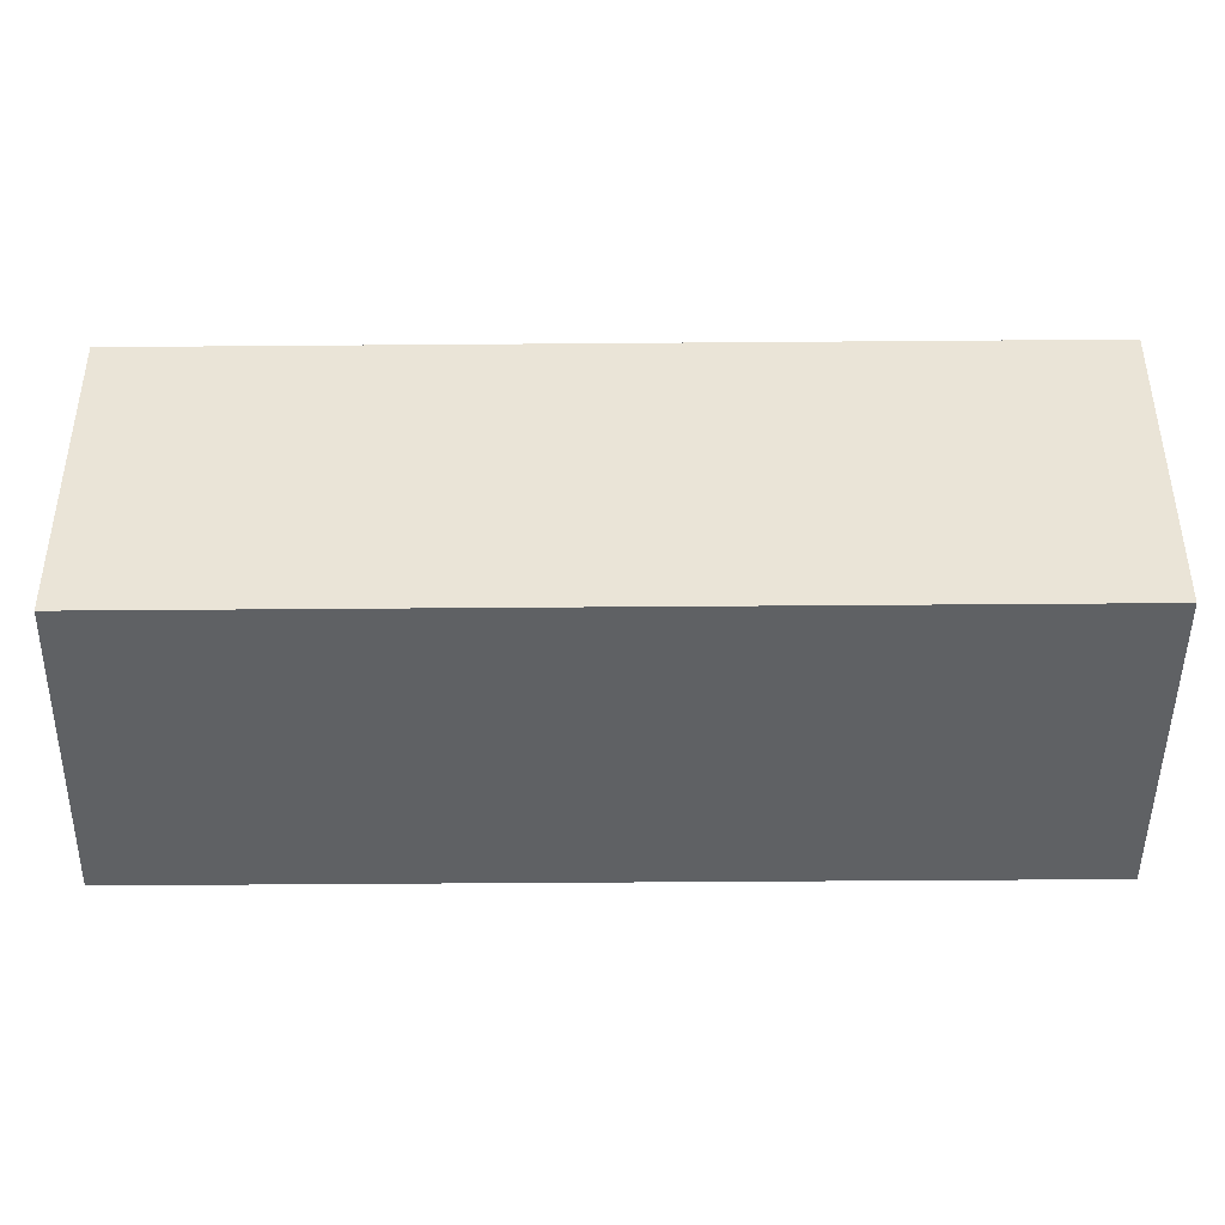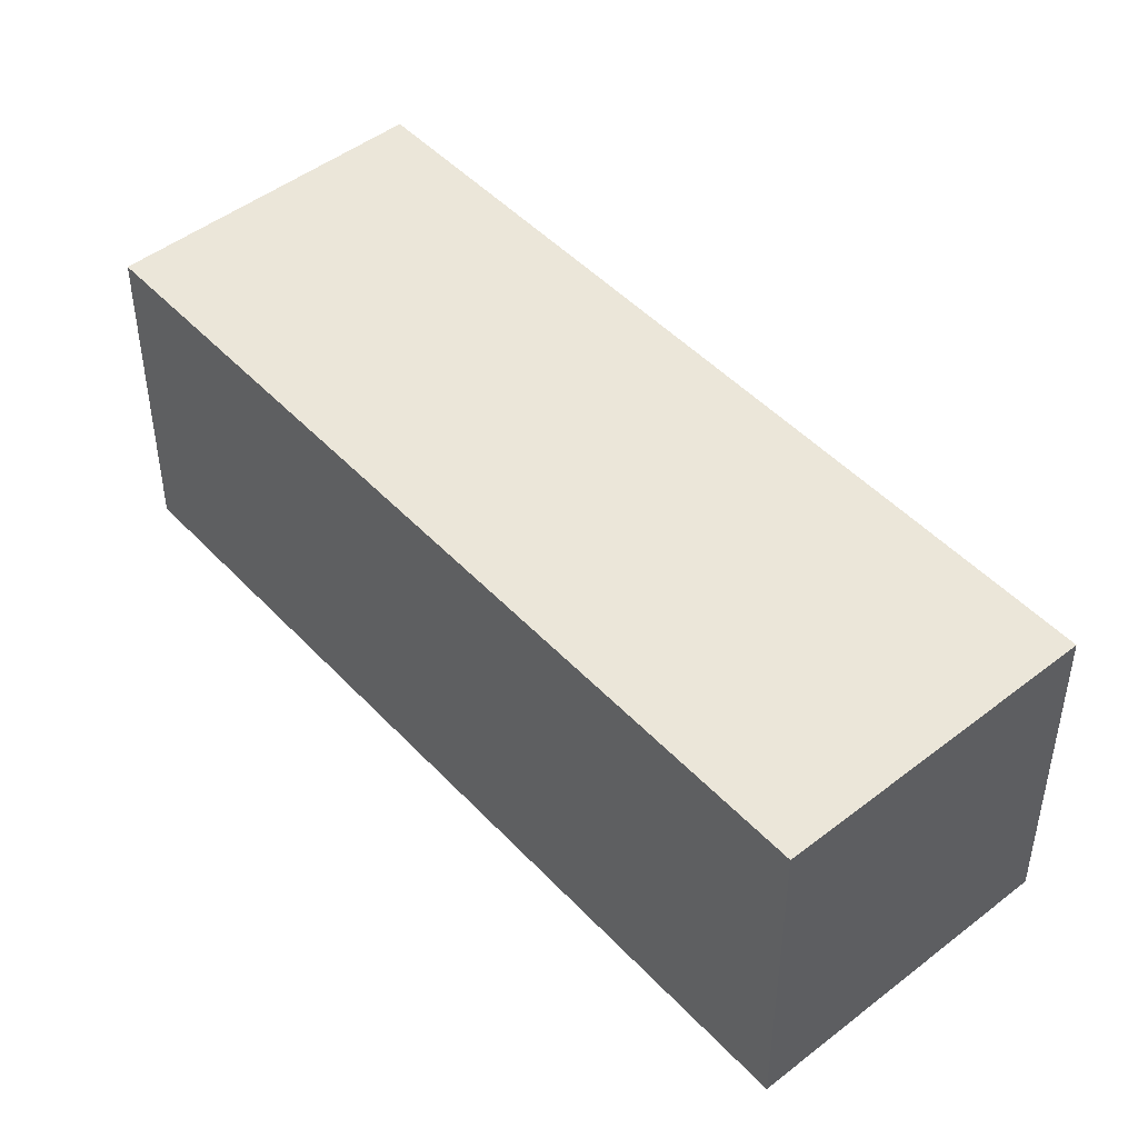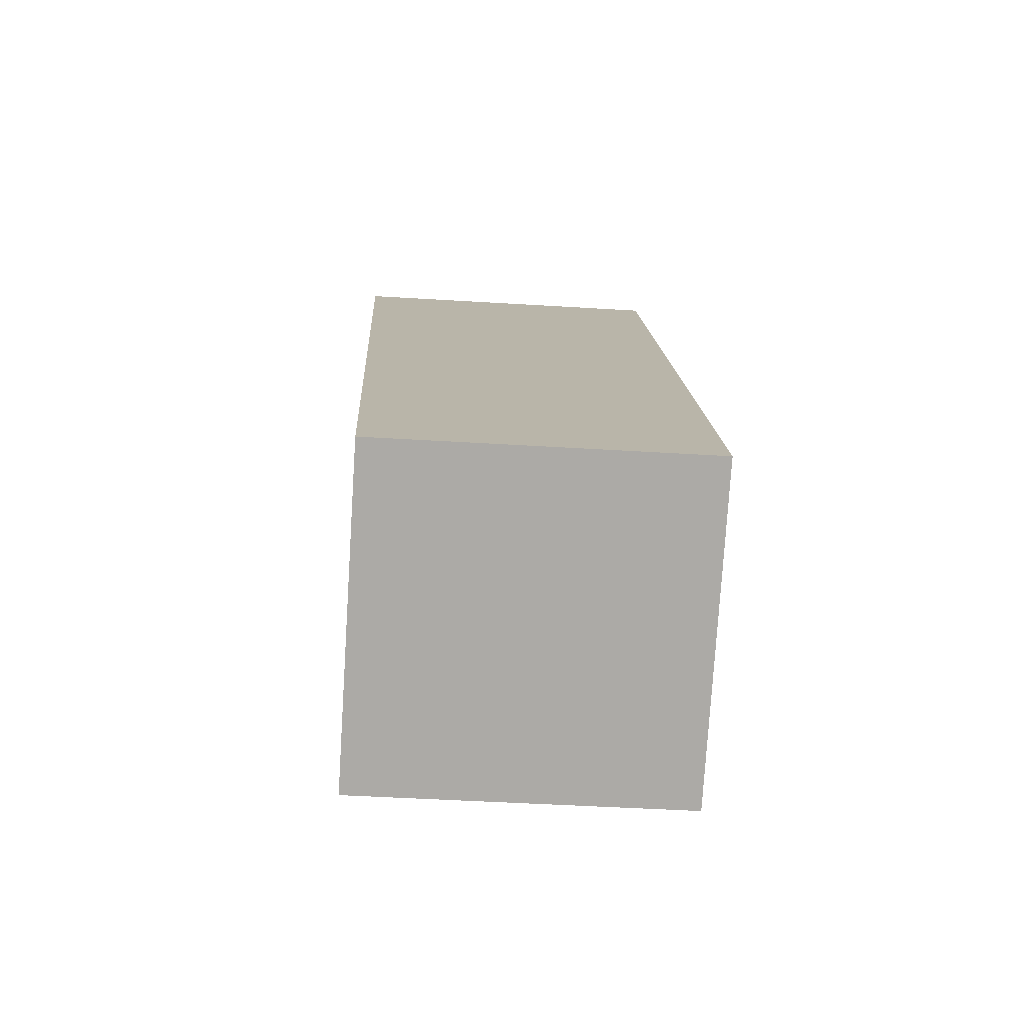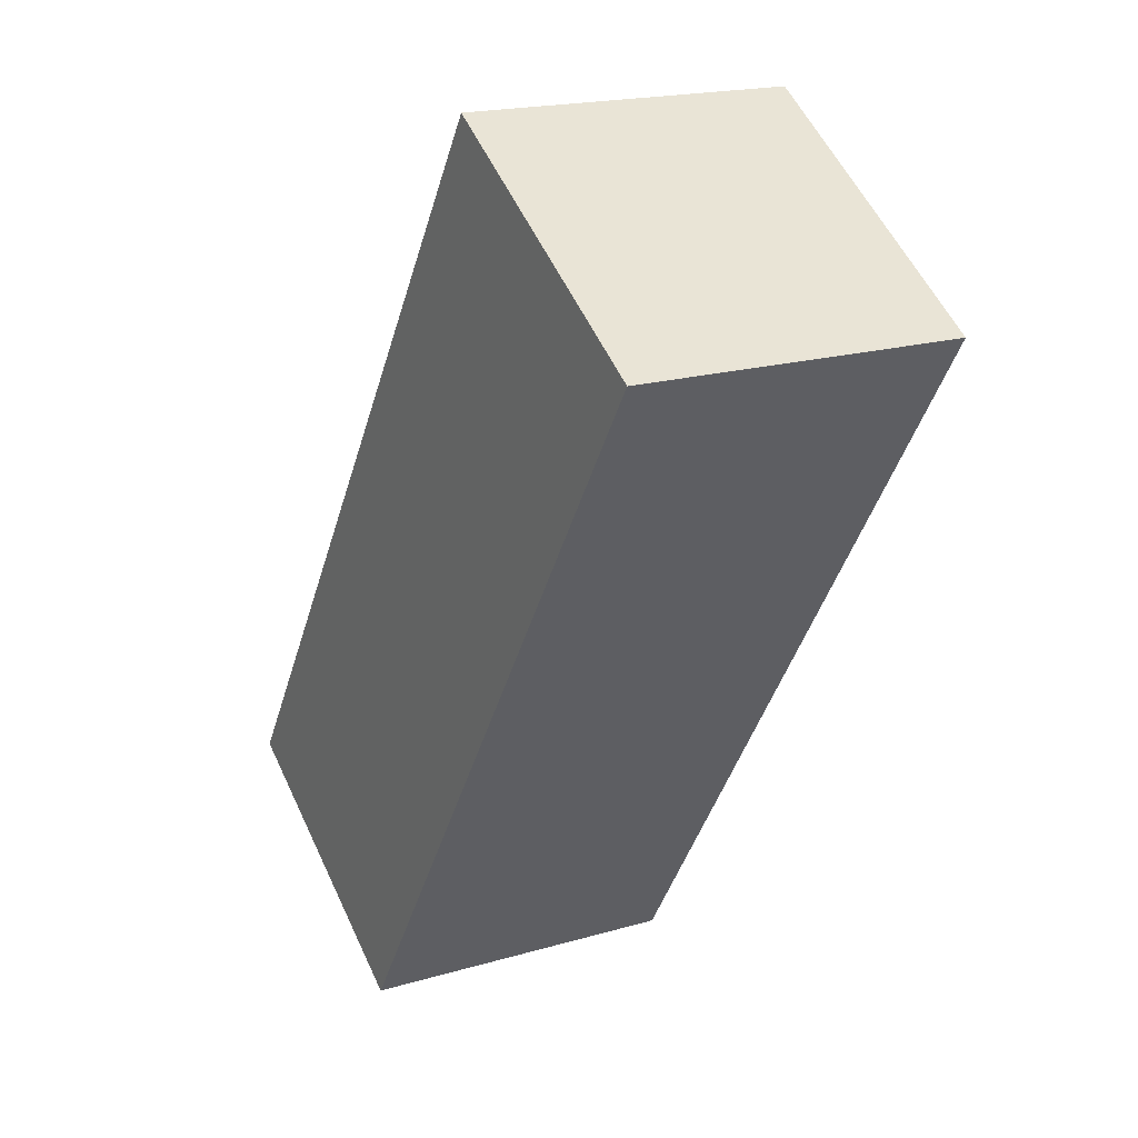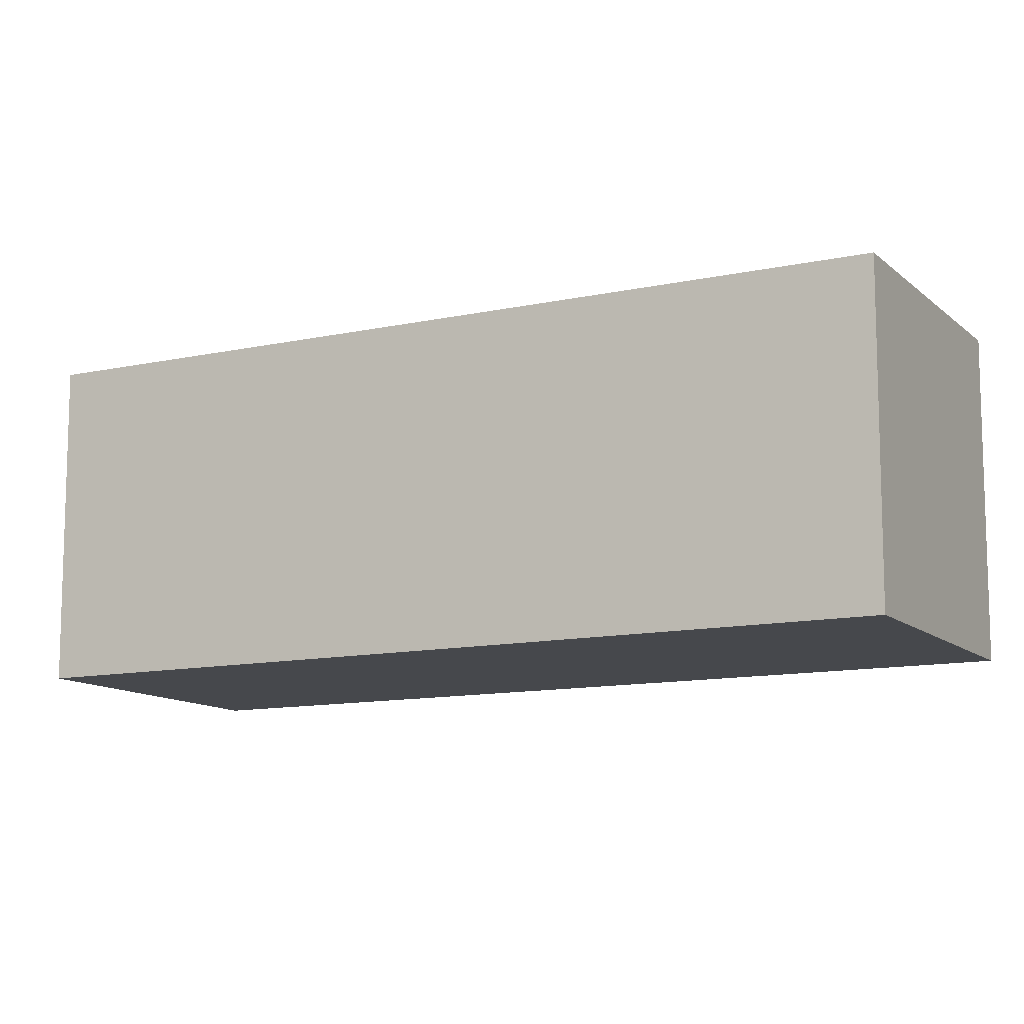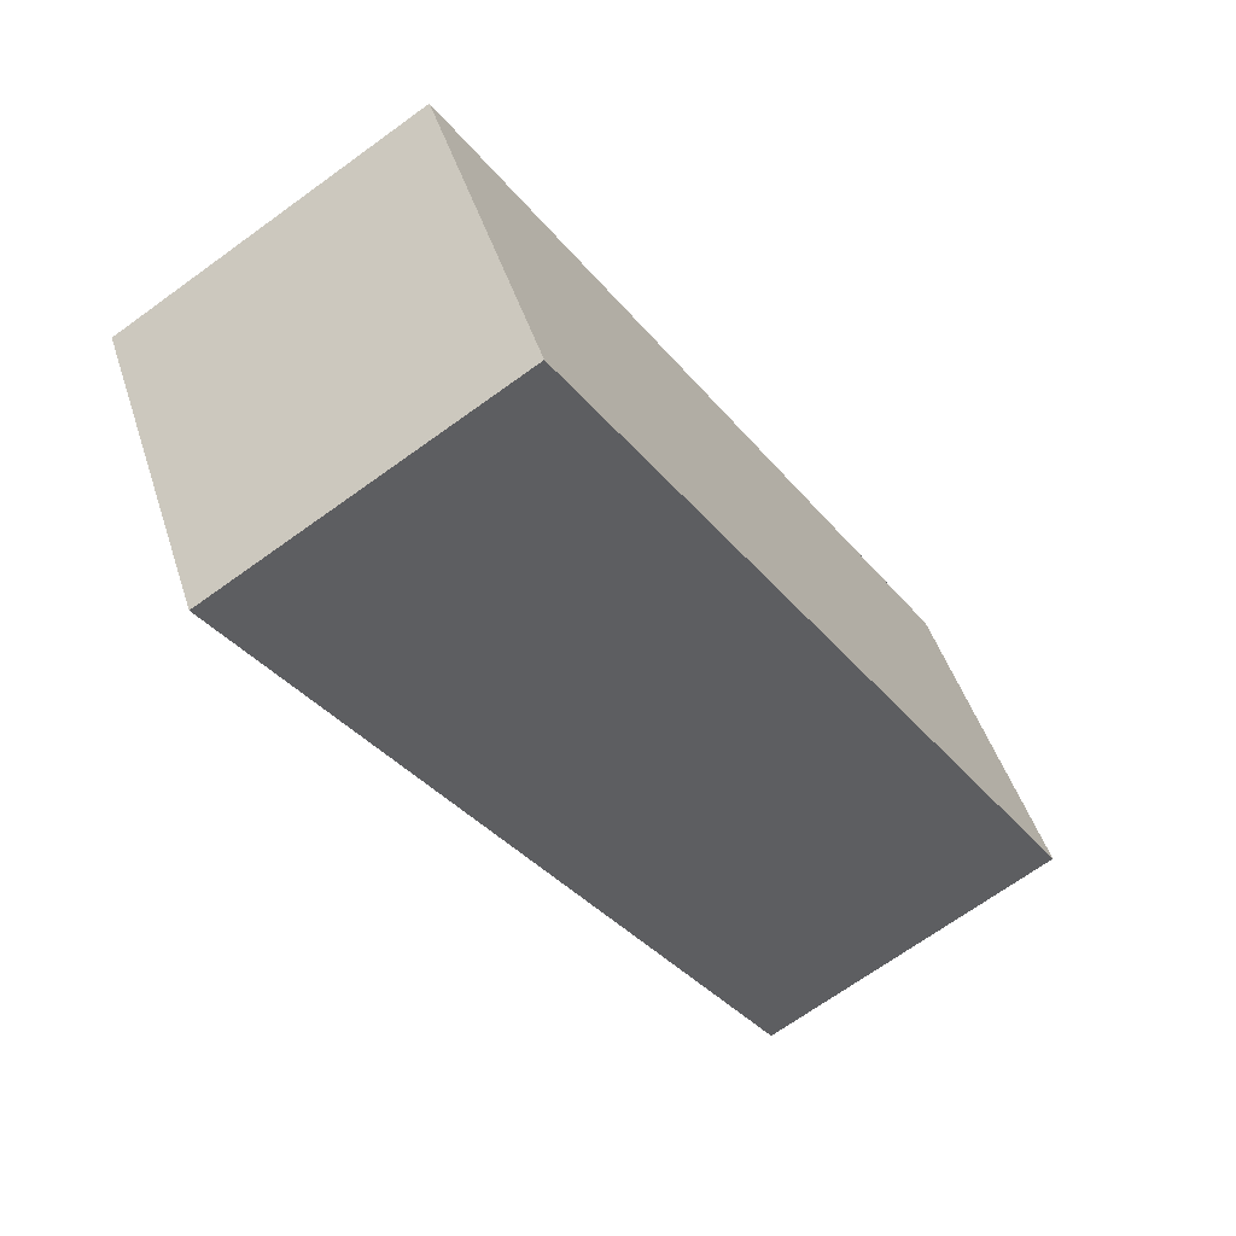
<metadata>
{"format":"obj","ext":"obj","renderer":"f3d","projection":"perspective","resolution":1024,"background":"white","views":[{"elev":-45.9,"azim":57.5,"up":"+Y"},{"elev":47.2,"azim":106.7,"up":"+Y"},{"elev":-43.9,"azim":85.8,"up":"+Z"},{"elev":18.9,"azim":-119.1,"up":"+Z"},{"elev":-11.4,"azim":85.3,"up":"+Y"},{"elev":46.3,"azim":-17.4,"up":"+Z"}]}
</metadata>
<code>
v  5.319 -2.025e-16 3.307
v  9.389 8.837e-16 -14.43
v  14.71 6.812e-16 -11.13
v  0 0 0
v  9.389 6.225 -14.43
v  14.71 6.225 -11.13
v  5.32 6.225 3.307
v  0.000133 6.225 -0.000197
g defaultobject
f 1 2 3
f 2 1 4
f 5 3 2
f 3 5 6
f 3 7 1
f 7 3 6
f 1 8 4
f 8 1 7
f 8 2 4
f 2 8 5
f 6 5 7
f 7 5 8

</code>
